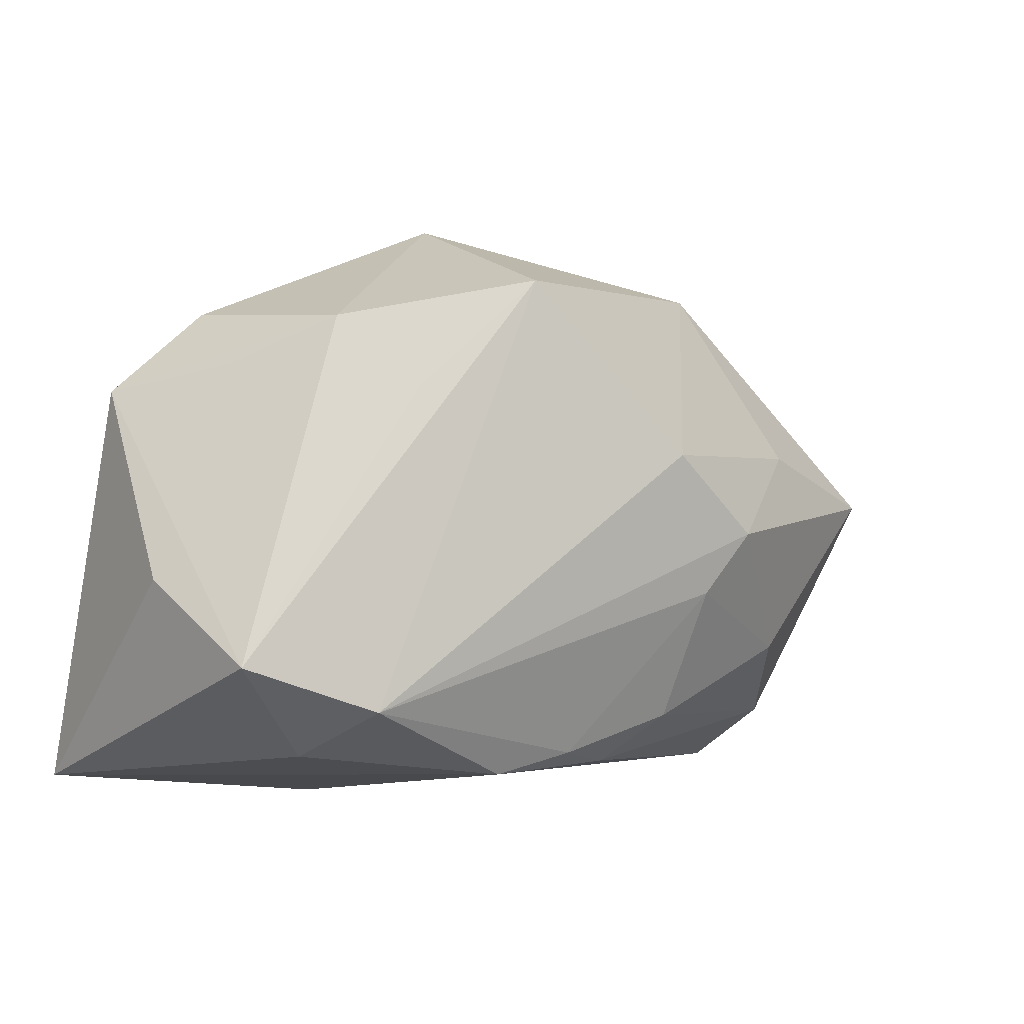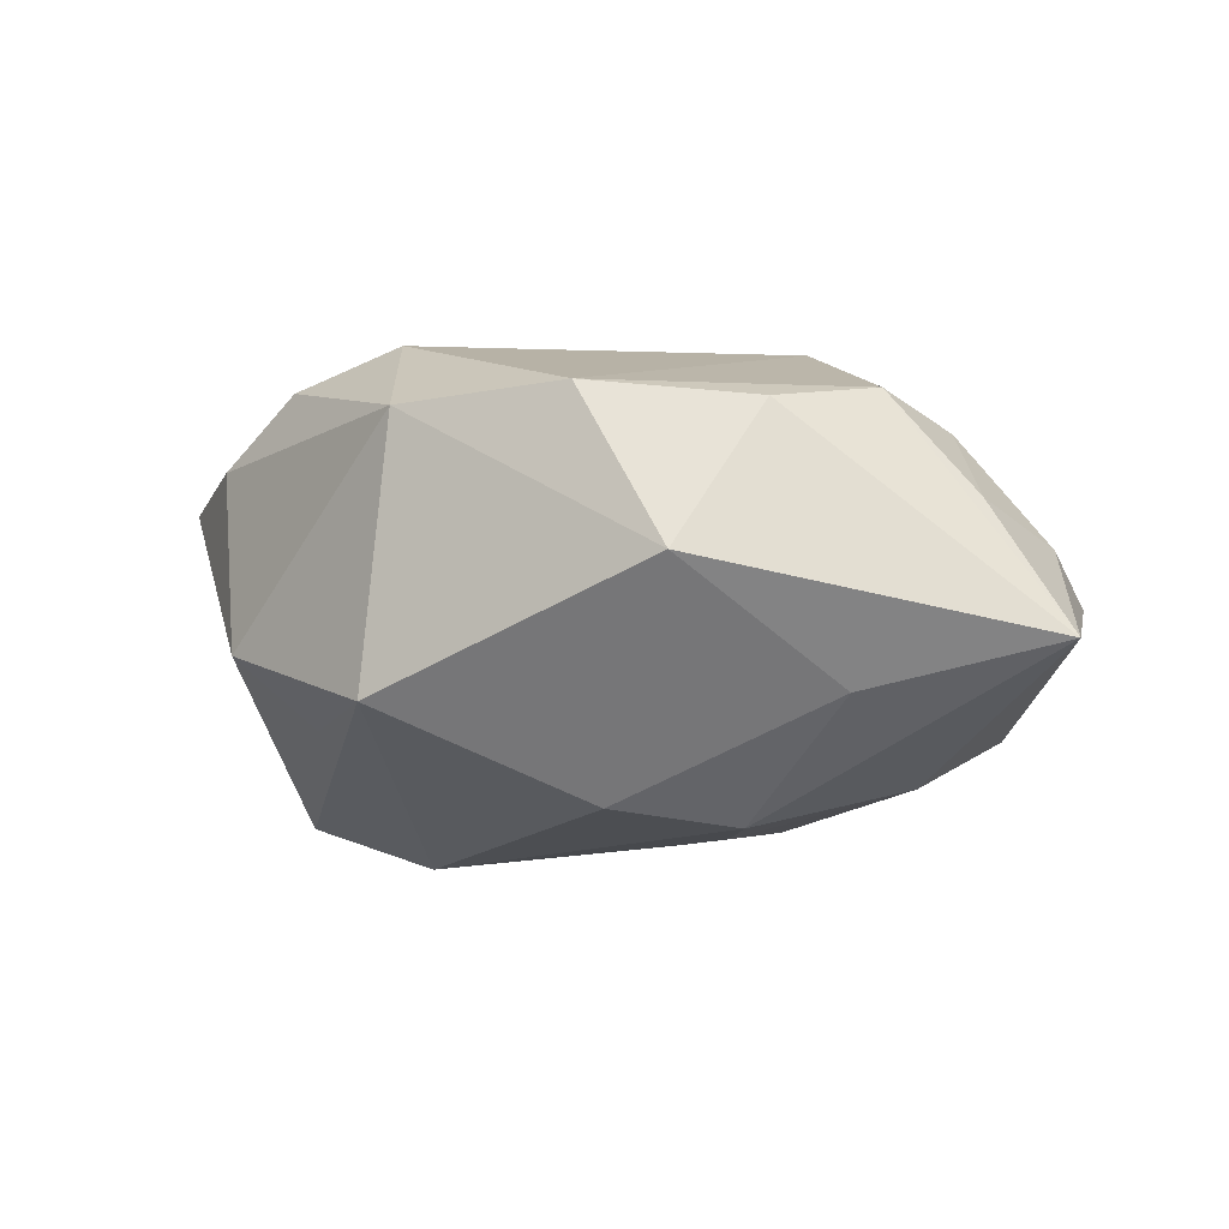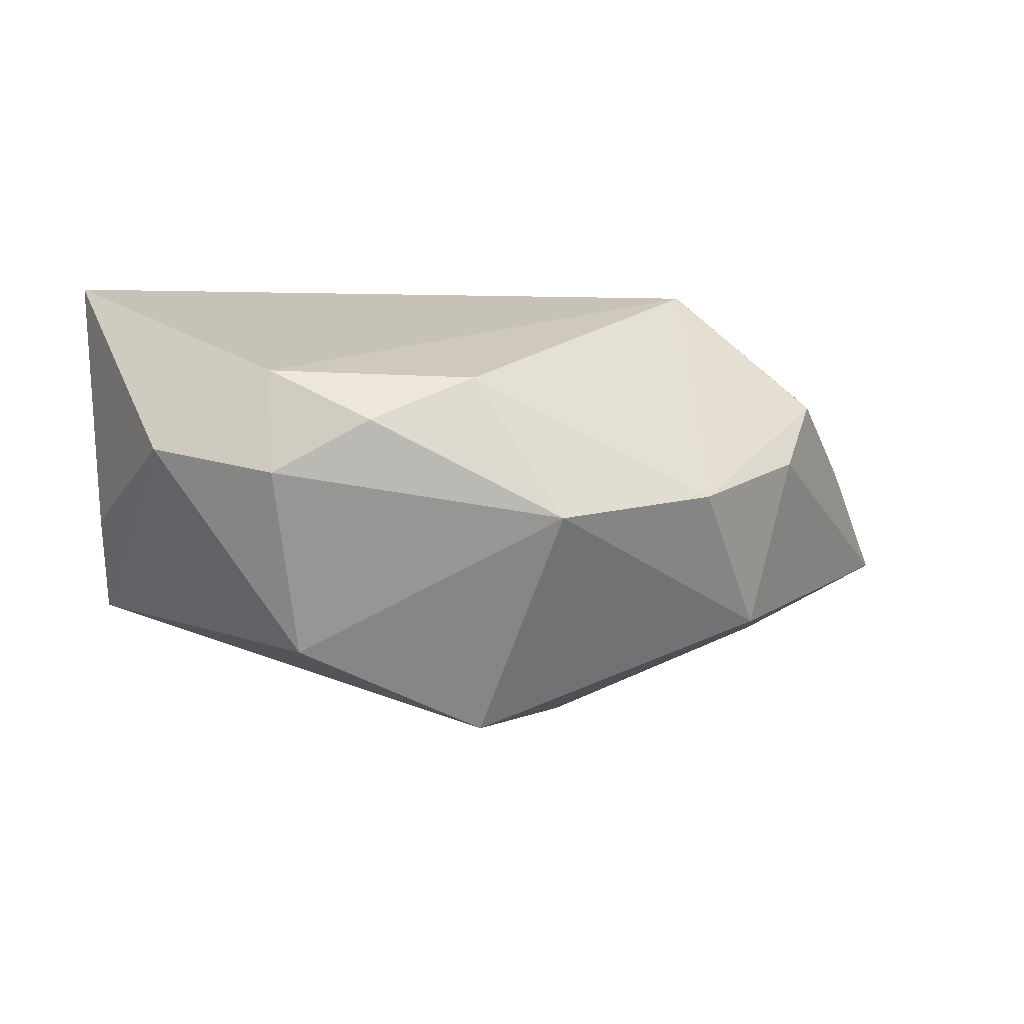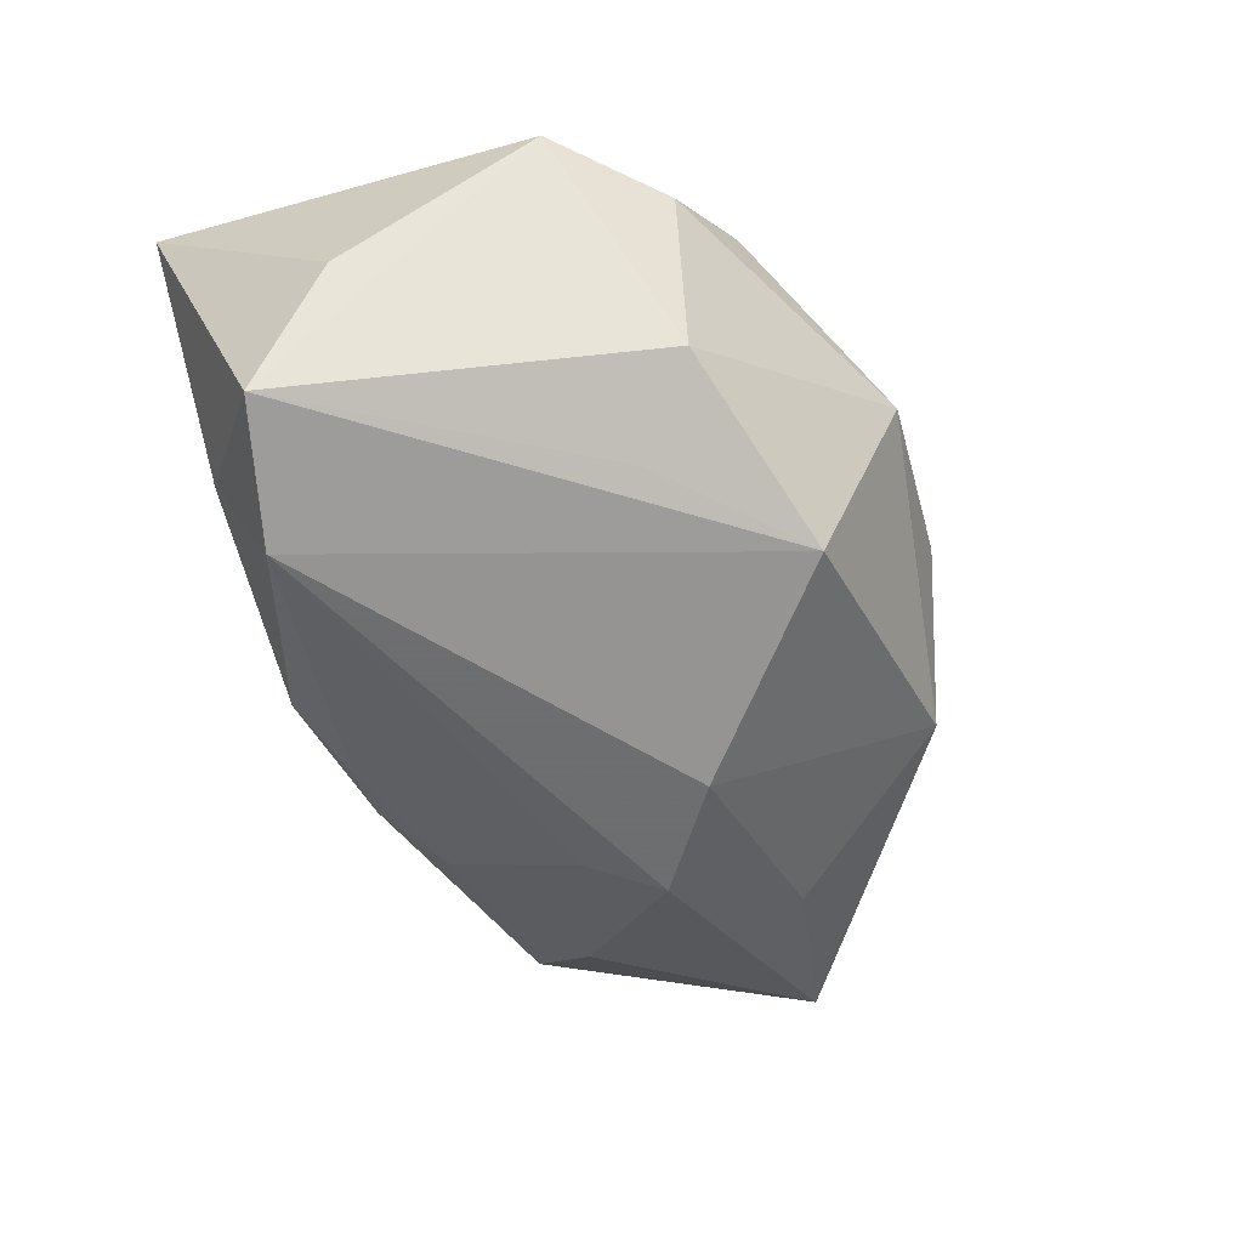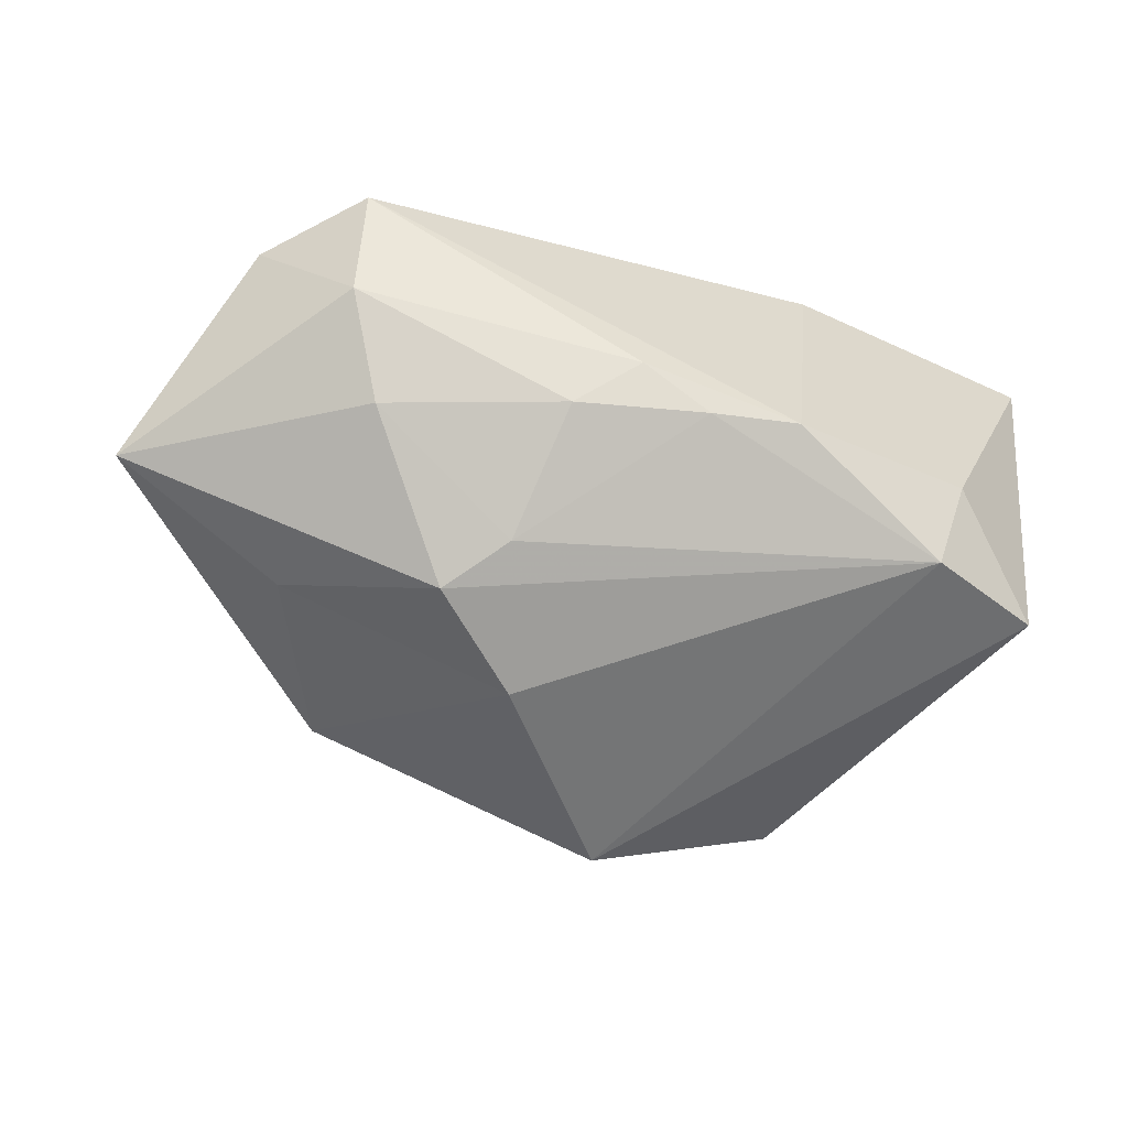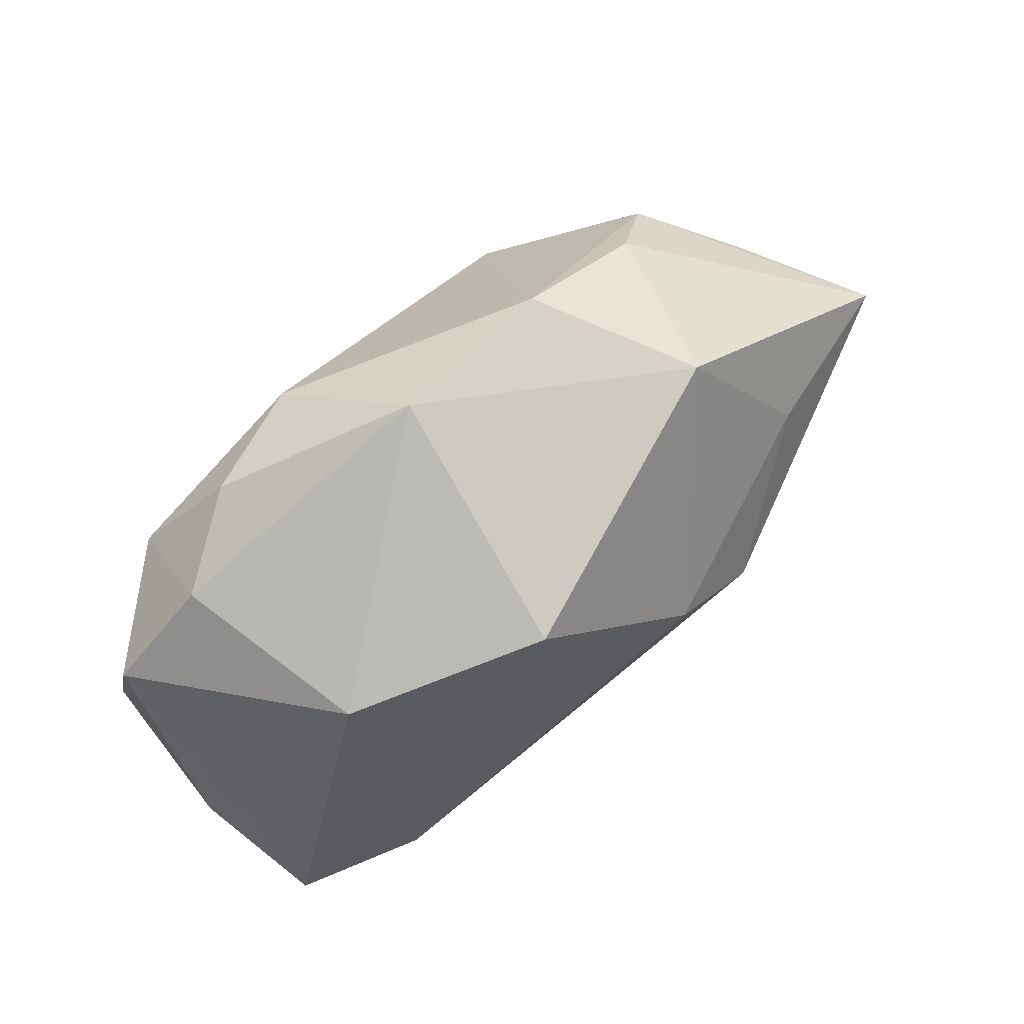
<metadata>
{"format":"obj","ext":"obj","renderer":"f3d","projection":"perspective","resolution":1024,"background":"white","views":[{"elev":4.4,"azim":135.8,"up":"+Y"},{"elev":-22.7,"azim":-147.5,"up":"+Z"},{"elev":19.2,"azim":163.4,"up":"+Z"},{"elev":-48.1,"azim":117.3,"up":"+Z"},{"elev":-70.9,"azim":-17.7,"up":"+Z"},{"elev":78.1,"azim":133.1,"up":"+Y"}]}
</metadata>
<code>
v 0.003177 -0.01973 -0.01694
v 0.02468 0.01712 0.01948
v -0.03985 -0.01798 -0.00285
v 0.03908 -0.00812 -0.01232
v -0.03037 -0.02 -0.01282
v 0.03824 -0.02224 0.01948
v 0.01264 -0.02634 0.01189
v 0.02944 -0.01781 -0.007984
v -0.006561 0.009207 -0.02297
v 0.01678 0.02451 0.01609
v 0.02987 0.01818 0.001294
v -0.03436 0.009691 0.008784
v 0.03579 0.01546 0.0122
v 0.03986 -0.001283 -0.000313
v -0.04675 0.001357 -0.01358
v -0.009059 -0.01734 -0.01841
v 0.02389 0.02268 -0.007185
v -0.03163 -0.02634 -0.003489
v 0.0259 0.02283 0.01123
v 0.0001831 0.03164 0.007146
v -0.02849 0.01859 0.005759
v -0.002402 -0.01941 0.01647
v -0.003785 -0.02177 -0.01471
v -0.02936 0.007756 -0.01676
v -0.01543 0.0009699 -0.02404
v 0.006783 0.02603 -0.016
v 0.01904 0.01614 -0.01321
v -0.02555 -0.01203 -0.01866
v -0.02229 0.02444 -0.008647
v 0.006189 0.02255 0.01877
v -0.04208 -0.006487 -0.001853
v -0.04056 0.004642 -0.0008399
v -0.01566 0.02825 0.006611
v 0.02762 -0.01284 -0.01721
v 0.0114 -0.02091 -0.01561
v -0.03094 -0.02201 0.006927
v -0.03608 -0.0001981 0.008151
v -0.01065 -0.00473 -0.02266
v -0.02268 0.0004759 0.01948
f 18 5 23
f 25 15 24
f 15 29 24
f 26 29 20
f 28 15 25
f 28 5 15
f 8 4 6
f 7 36 18
f 34 26 4
f 4 8 34
f 6 39 22
f 39 36 22
f 22 7 6
f 36 7 22
f 18 36 3
f 15 5 3
f 3 5 18
f 21 29 15
f 15 12 21
f 20 30 10
f 17 26 20
f 6 4 14
f 14 13 6
f 4 13 14
f 38 28 25
f 25 34 38
f 16 23 5
f 5 28 16
f 28 38 16
f 9 34 25
f 26 34 9
f 25 24 9
f 9 24 29
f 29 26 9
f 15 3 31
f 20 29 33
f 29 21 33
f 33 30 20
f 33 21 12
f 39 30 33
f 33 12 39
f 6 13 2
f 2 10 30
f 2 39 6
f 2 30 39
f 4 26 27
f 27 17 4
f 26 17 27
f 11 13 4
f 4 17 11
f 11 17 13
f 13 17 19
f 19 2 13
f 10 2 19
f 20 10 19
f 19 17 20
f 35 34 8
f 18 23 35
f 35 7 18
f 35 8 6
f 6 7 35
f 1 38 34
f 1 16 38
f 34 35 1
f 23 16 1
f 1 35 23
f 32 12 15
f 15 31 32
f 37 3 36
f 37 31 3
f 37 36 39
f 39 12 37
f 12 32 37
f 37 32 31

</code>
